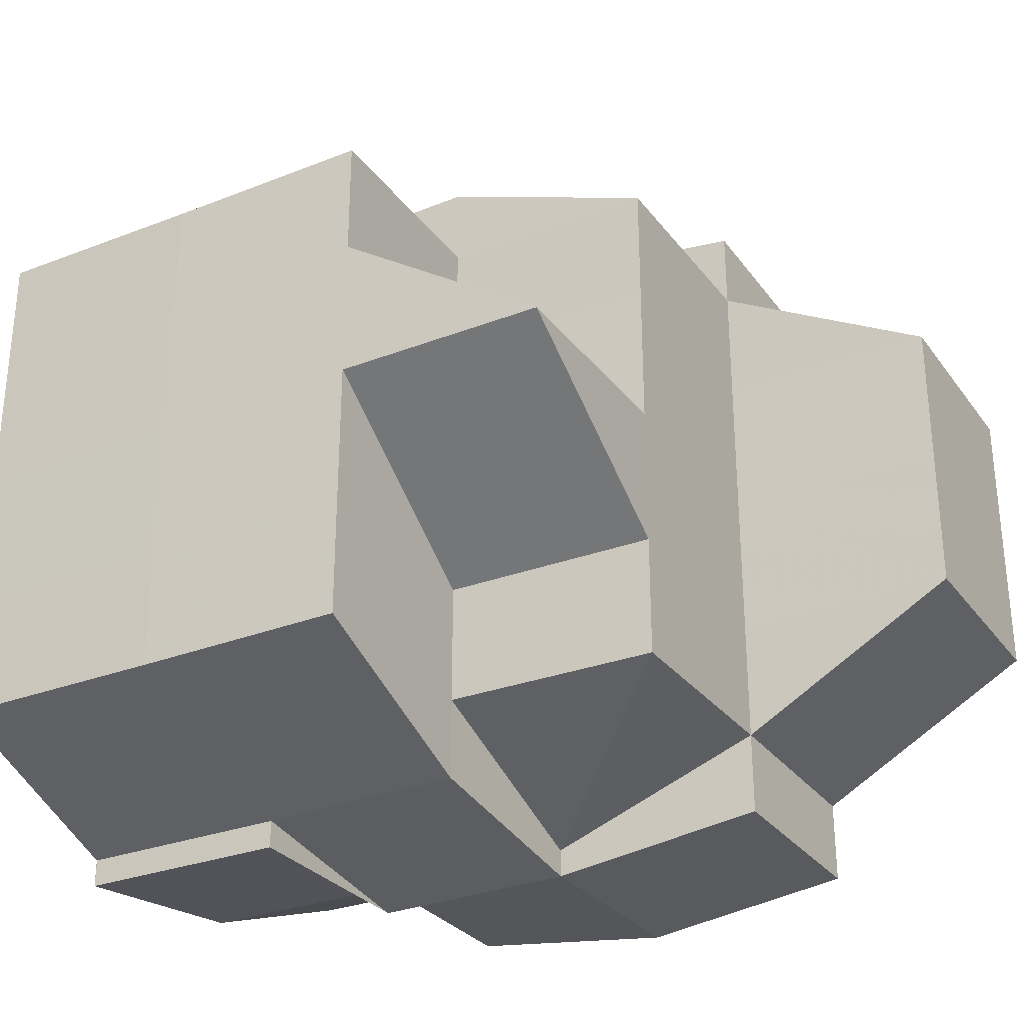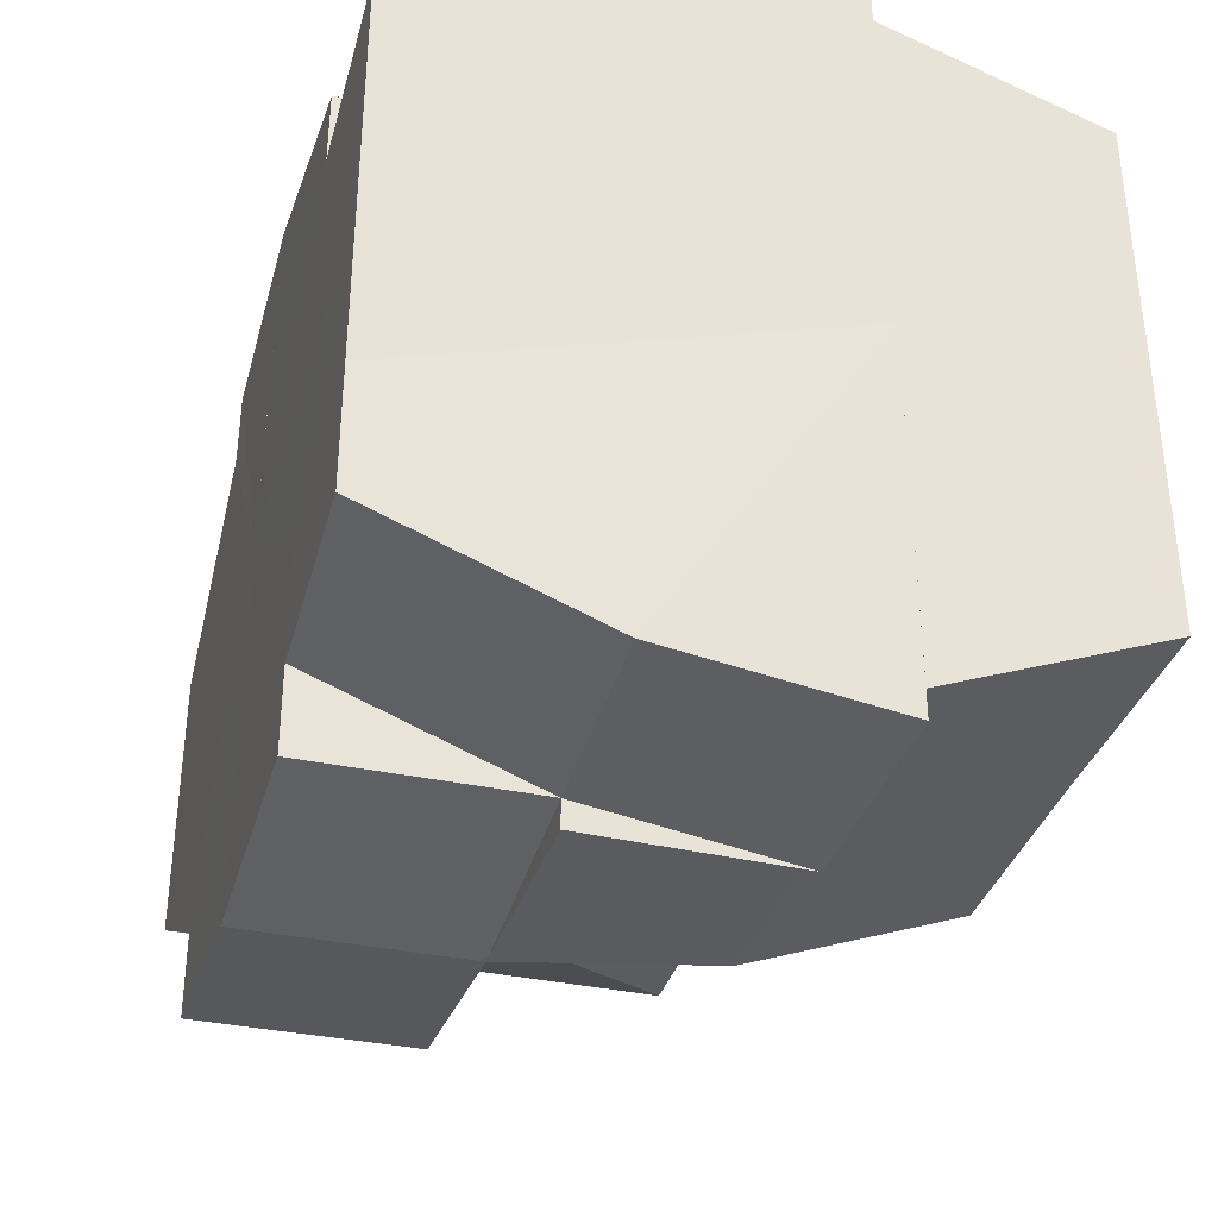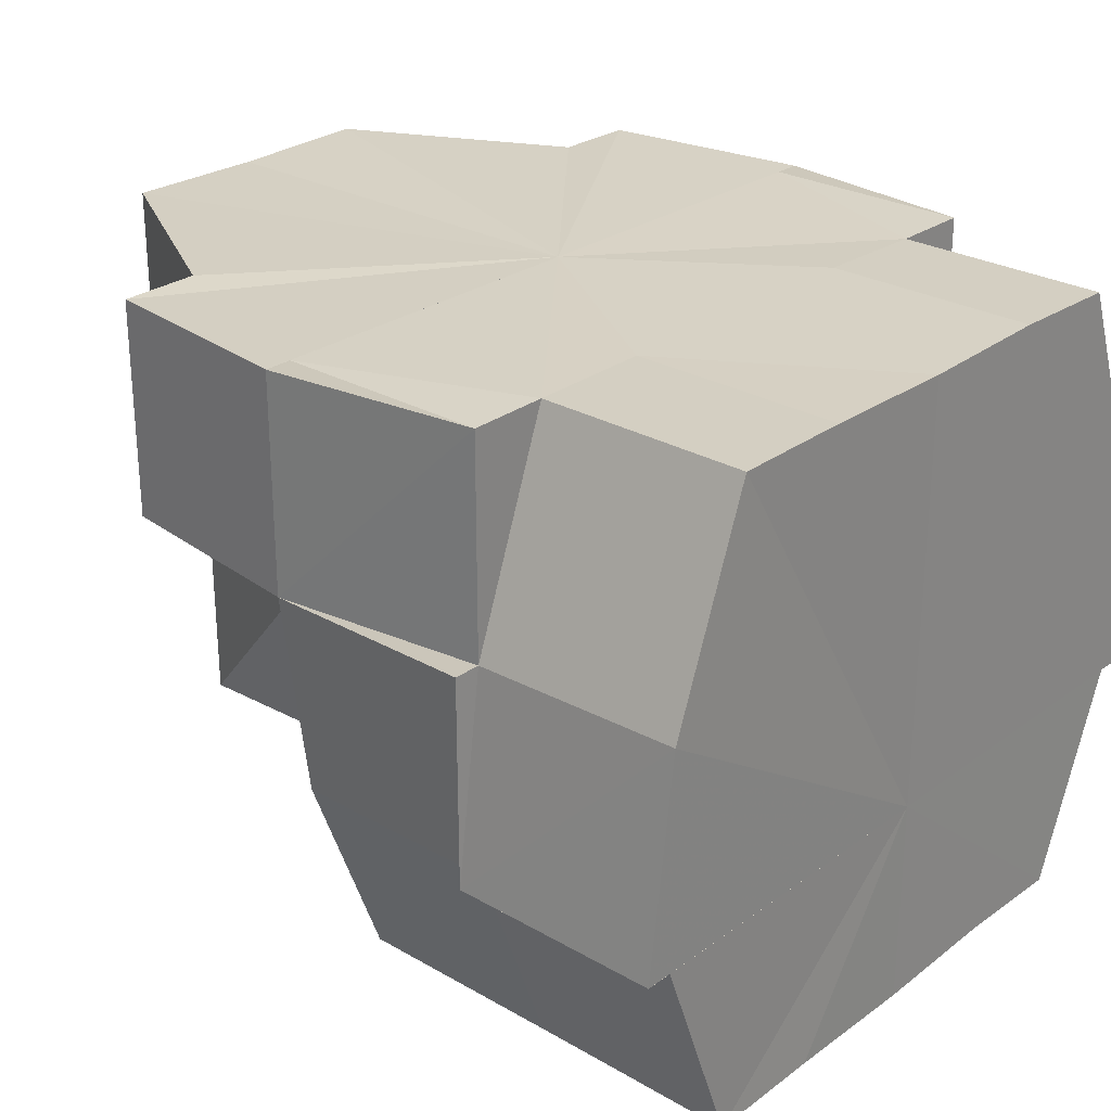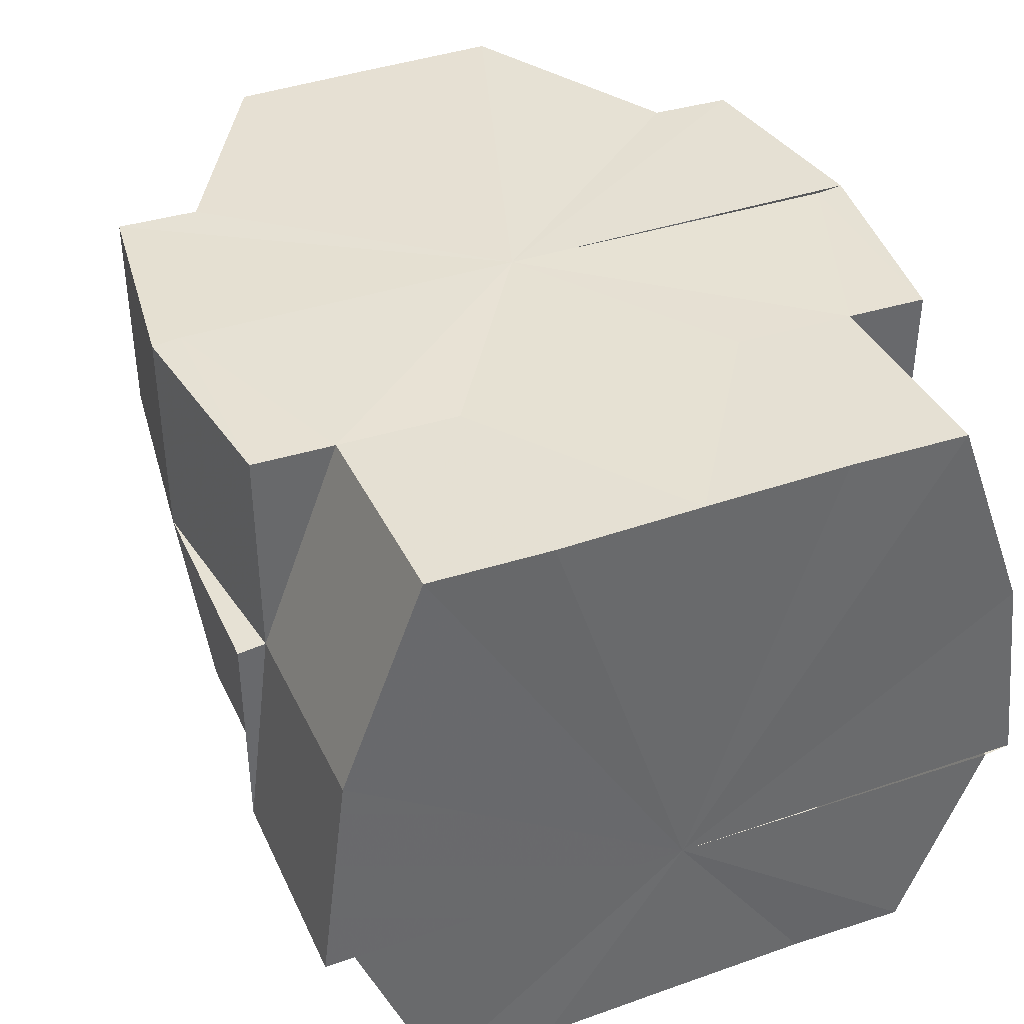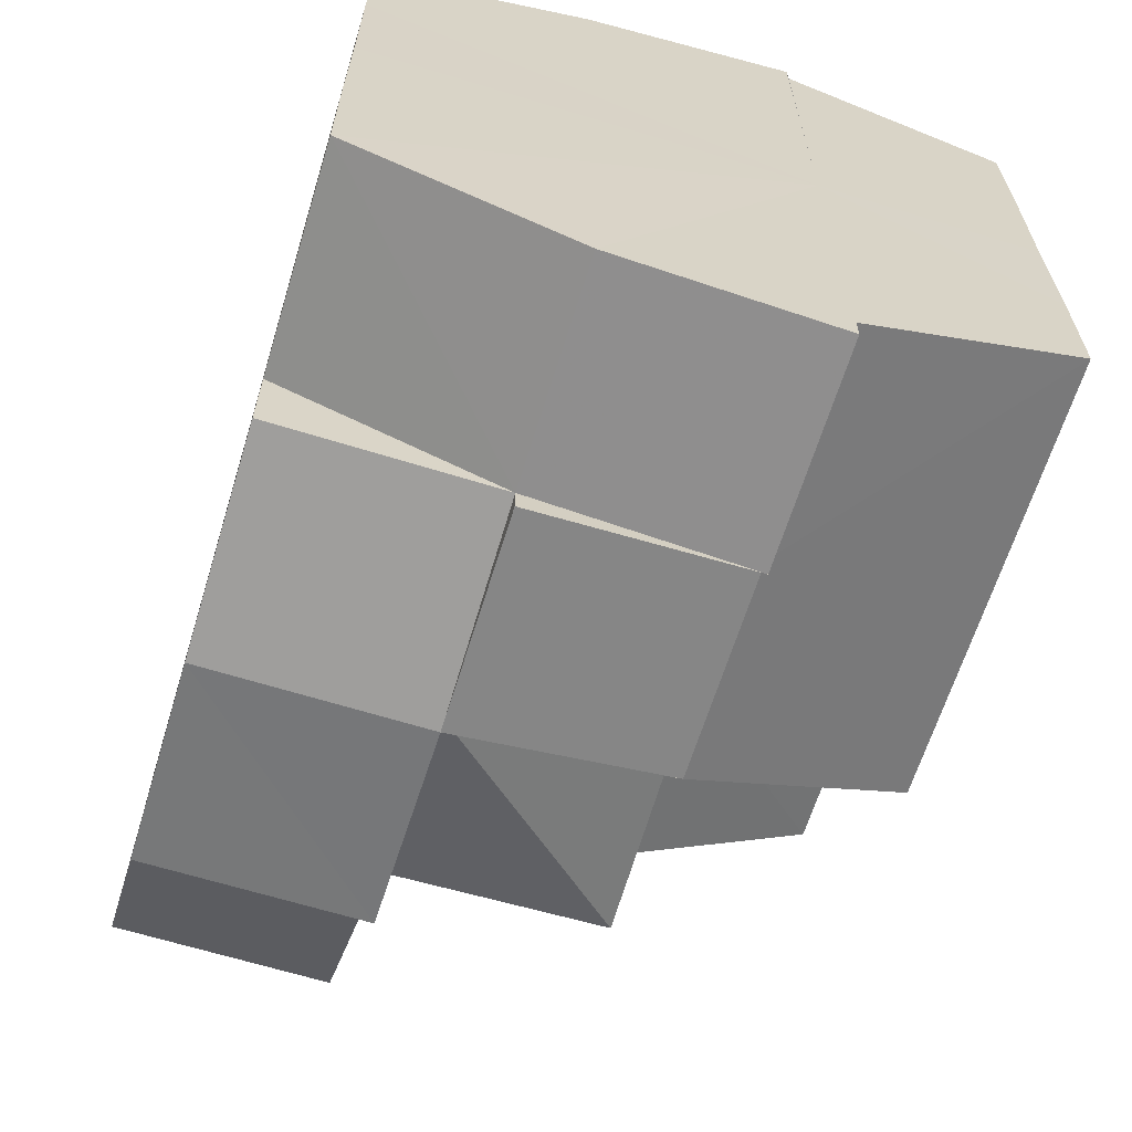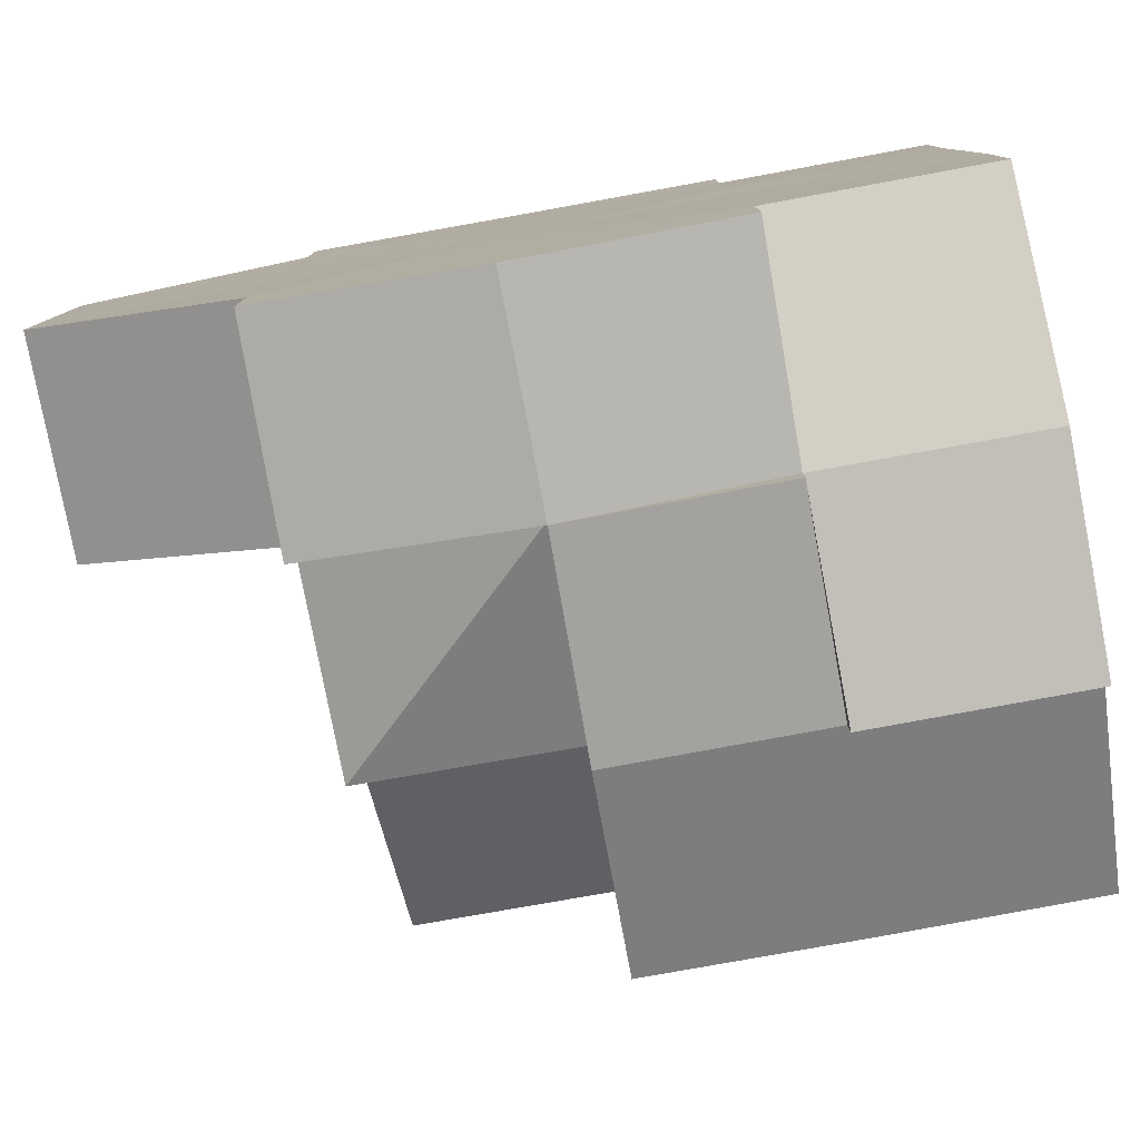
<metadata>
{"format":"obj","ext":"obj","renderer":"f3d","projection":"perspective","resolution":1024,"background":"white","views":[{"elev":-29.6,"azim":29.8,"up":"+Z"},{"elev":-36.0,"azim":-105.9,"up":"+Z"},{"elev":26.6,"azim":-138.6,"up":"+Y"},{"elev":38.9,"azim":-112.9,"up":"+Y"},{"elev":-63.9,"azim":-106.9,"up":"+Z"},{"elev":-79.6,"azim":-169.7,"up":"+Z"}]}
</metadata>
<code>
o 15894
v 2229 1861 10.13
v 2229 1861 10.13
v 2229 1861 10.14
v 2229 1861 10.12
v 2229 1861 10.12
v 2229 1861 10.13
v 2229 1861 10.12
v 2229 1861 10.13
v 2229 1861 10.12
v 2229 1861 10.12
v 2229 1861 10.13
v 2229 1861 10.13
v 2229 1861 10.14
v 2229 1861 10.12
v 2229 1861 10.12
v 2229 1861 10.14
v 2229 1861 10.14
v 2229 1861 10.14
v 2229 1861 10.12
v 2229 1861 10.12
v 2229 1861 10.14
v 2229 1861 10.14
v 2229 1861 10.13
v 2229 1861 10.13
v 2229 1861 10.14
v 2229 1861 10.15
v 2229 1861 10.12
v 2229 1861 10.13
v 2229 1861 10.11
v 2229 1861 10.12
v 2229 1861 10.12
v 2229 1861 10.12
v 2229 1861 10.13
v 2229 1861 10.11
v 2229 1861 10.11
v 2229 1861 10.11
v 2229 1861 10.11
v 2229 1861 10.12
v 2229 1861 10.12
v 2229 1861 10.12
v 2229 1861 10.12
v 2229 1861 10.12
v 2229 1861 10.11
v 2229 1861 10.12
v 2229 1861 10.11
v 2229 1861 10.11
v 2229 1861 10.12
v 2229 1861 10.13
v 2229 1861 10.13
v 2229 1861 10.14
v 2229 1861 10.14
v 2229 1861 10.11
v 2229 1861 10.11
v 2229 1861 10.12
v 2229 1861 10.13
v 2229 1861 10.14
v 2229 1861 10.14
v 2229 1861 10.12
v 2229 1861 10.12
v 2229 1861 10.14
v 2229 1861 10.14
v 2229 1861 10.14
v 2229 1861 10.15
v 2229 1861 10.14
v 2229 1861 10.15
v 2229 1861 10.14
v 2229 1861 10.14
v 2229 1861 10.13
v 2229 1861 10.14
v 2229 1861 10.14
v 2229 1861 10.14
v 2229 1861 10.14
v 2229 1861 10.15
v 2229 1861 10.15
v 2229 1861 10.15
v 2229 1861 10.14
v 2229 1861 10.15
v 2229 1861 10.14
v 2229 1861 10.14
v 2229 1861 10.13
v 2229 1861 10.13
v 2229 1861 10.15
v 2229 1861 10.15
v 2229 1861 10.14
v 2229 1861 10.15
v 2229 1861 10.12
v 2229 1861 10.13
v 2229 1861 10.14
v 2229 1861 10.14
v 2229 1861 10.12
v 2229 1861 10.12
v 2229 1861 10.15
v 2229 1861 10.15
v 2229 1861 10.14
v 2229 1861 10.15
v 2229 1861 10.15
v 2229 1861 10.12
v 2229 1861 10.13
v 2229 1861 10.13
v 2229 1861 10.14
v 2229 1861 10.14
v 2229 1861 10.14
v 2229 1861 10.15
v 2229 1861 10.15
v 2229 1861 10.15
v 2229 1861 10.15
v 2229 1861 10.15
v 2229 1861 10.15
v 2229 1861 10.15
v 2229 1861 10.15
v 2229 1861 10.15
v 2229 1861 10.15
v 2229 1861 10.15
v 2229 1861 10.15
v 2229 1861 10.15
v 2229 1861 10.14
v 2229 1861 10.14
v 2229 1861 10.14
v 2229 1861 10.13
v 2229 1861 10.13
v 2229 1861 10.12
v 2229 1861 10.12
v 2229 1861 10.12
v 2229 1861 10.12
v 2229 1861 10.11
v 2229 1861 10.11
v 2229 1861 10.12
v 2229 1861 10.13
v 2229 1861 10.12
v 2229 1861 10.13
v 2229 1861 10.14
v 2229 1861 10.14
v 2229 1861 10.14
v 2229 1861 10.14
v 2229 1861 10.15
v 2229 1861 10.15
v 2229 1861 10.12
v 2229 1861 10.11
v 2229 1861 10.12
v 2229 1861 10.11
v 2229 1861 10.11
v 2229 1861 10.11
v 2229 1861 10.11
v 2229 1861 10.11
v 2229 1861 10.12
v 2229 1861 10.13
v 2229 1861 10.12
v 2229 1861 10.12
v 2229 1861 10.12
v 2229 1861 10.13
v 2229 1861 10.11
v 2229 1861 10.11
v 2229 1861 10.11
v 2229 1861 10.11
v 2229 1861 10.11
v 2229 1861 10.11
v 2229 1861 10.12
v 2229 1861 10.12
v 2229 1861 10.12
v 2229 1861 10.12
v 2229 1861 10.14
v 2229 1861 10.14
v 2229 1861 10.14
v 2229 1861 10.15
v 2229 1861 10.15
v 2229 1861 10.14
v 2229 1861 10.15
v 2229 1861 10.15
v 2229 1861 10.15
v 2229 1861 10.15
v 2229 1861 10.15
v 2229 1861 10.14
v 2229 1861 10.14
v 2229 1861 10.14
v 2229 1861 10.14
v 2229 1861 10.13
v 2229 1861 10.14
v 2229 1861 10.13
v 2229 1861 10.12
v 2229 1861 10.14
v 2229 1861 10.12
v 2229 1861 10.15
v 2229 1861 10.15
v 2229 1861 10.11
v 2229 1861 10.11
v 2229 1861 10.11
v 2229 1861 10.11
v 2229 1861 10.14
v 2229 1861 10.15
v 2229 1861 10.14
v 2229 1861 10.13
v 2229 1861 10.12
v 2229 1861 10.12
v 2229 1861 10.11
v 2229 1861 10.14
v 2229 1861 10.14
v 2229 1861 10.15
v 2229 1861 10.14
v 2229 1861 10.14
v 2229 1861 10.14
v 2229 1861 10.15
v 2229 1861 10.15
v 2229 1861 10.15
v 2229 1861 10.11
v 2229 1861 10.11
v 2229 1861 10.11
v 2229 1861 10.11
v 2229 1861 10.12
v 2229 1861 10.11
v 2229 1861 10.11
v 2229 1861 10.11
v 2229 1861 10.11
v 2229 1861 10.11
v 2229 1861 10.11
v 2229 1861 10.11
v 2229 1861 10.11
v 2229 1861 10.11
v 2229 1861 10.11
v 2229 1861 10.11
v 2229 1861 10.11
v 2229 1861 10.12
v 2229 1861 10.12
v 2229 1861 10.12
v 2229 1861 10.12
v 2229 1861 10.12
v 2229 1861 10.15
v 2229 1861 10.15
v 2229 1861 10.15
v 2229 1861 10.11
v 2229 1861 10.11
v 2229 1861 10.11
v 2229 1861 10.11
v 2229 1861 10.12
v 2229 1861 10.12
v 2229 1861 10.12
v 2229 1861 10.12
v 2229 1861 10.15
v 2229 1861 10.15
v 2229 1861 10.14
v 2229 1861 10.15
v 2229 1861 10.15
v 2229 1861 10.15
v 2229 1861 10.15
f 1 2 3
f 4 5 1
f 5 2 6
f 5 7 8
f 9 10 5
f 5 11 2
f 11 12 13
f 14 15 12
f 2 11 16
f 2 16 17
f 11 18 16
f 19 20 15
f 18 21 22
f 23 24 21
f 25 22 26
f 27 23 28
f 29 19 30
f 30 19 31
f 31 32 33
f 34 35 29
f 34 36 37
f 35 38 39
f 37 39 40
f 40 41 27
f 38 42 41
f 37 43 44
f 45 46 43
f 41 47 48
f 42 49 48
f 49 50 51
f 52 45 53
f 54 48 55
f 55 56 57
f 58 59 54
f 57 60 61
f 60 62 63
f 64 63 65
f 66 67 60
f 68 66 69
f 69 51 64
f 51 70 71
f 72 71 73
f 74 73 75
f 76 77 74
f 78 79 76
f 80 81 78
f 82 83 75
f 84 85 82
f 86 87 81
f 87 88 89
f 90 86 91
f 85 92 93
f 94 92 83
f 95 93 96
f 91 97 98
f 98 99 100
f 100 101 102
f 103 96 104
f 105 106 103
f 107 108 104
f 109 108 110
f 111 112 104
f 109 113 114
f 113 112 115
f 116 117 105
f 118 117 116
f 119 120 118
f 121 122 119
f 123 124 121
f 125 126 123
f 126 127 59
f 126 127 128
f 45 126 128
f 127 129 97
f 127 129 128
f 129 130 99
f 129 130 128
f 130 131 128
f 130 131 132
f 132 133 134
f 131 94 128
f 94 135 128
f 135 136 128
f 137 138 128
f 139 138 140
f 140 141 142
f 139 143 144
f 145 137 128
f 146 145 147
f 147 148 149
f 150 145 128
f 149 151 152
f 152 153 154
f 155 156 153
f 157 158 156
f 159 160 158
f 161 150 128
f 162 161 128
f 162 161 163
f 164 162 128
f 165 162 166
f 167 165 168
f 169 167 170
f 170 171 172
f 172 173 174
f 174 175 176
f 177 150 178
f 150 179 178
f 180 177 178
f 179 181 178
f 182 180 178
f 183 182 178
f 181 184 178
f 184 185 178
f 185 186 187
f 188 189 178
f 190 188 178
f 191 190 178
f 192 191 178
f 193 192 178
f 194 193 178
f 3 16 195
f 195 196 197
f 16 18 196
f 16 196 198
f 199 200 196
f 196 25 201
f 196 201 202
f 202 201 203
f 204 205 206
f 205 207 208
f 209 210 207
f 211 210 212
f 211 213 214
f 215 213 216
f 211 52 217
f 217 218 219
f 220 205 221
f 221 222 4
f 205 222 223
f 205 224 222
f 222 224 5
f 222 5 225
f 226 227 228
f 229 230 231
f 230 232 233
f 234 235 236
f 237 238 239
f 240 241 239
f 242 243 240

</code>
